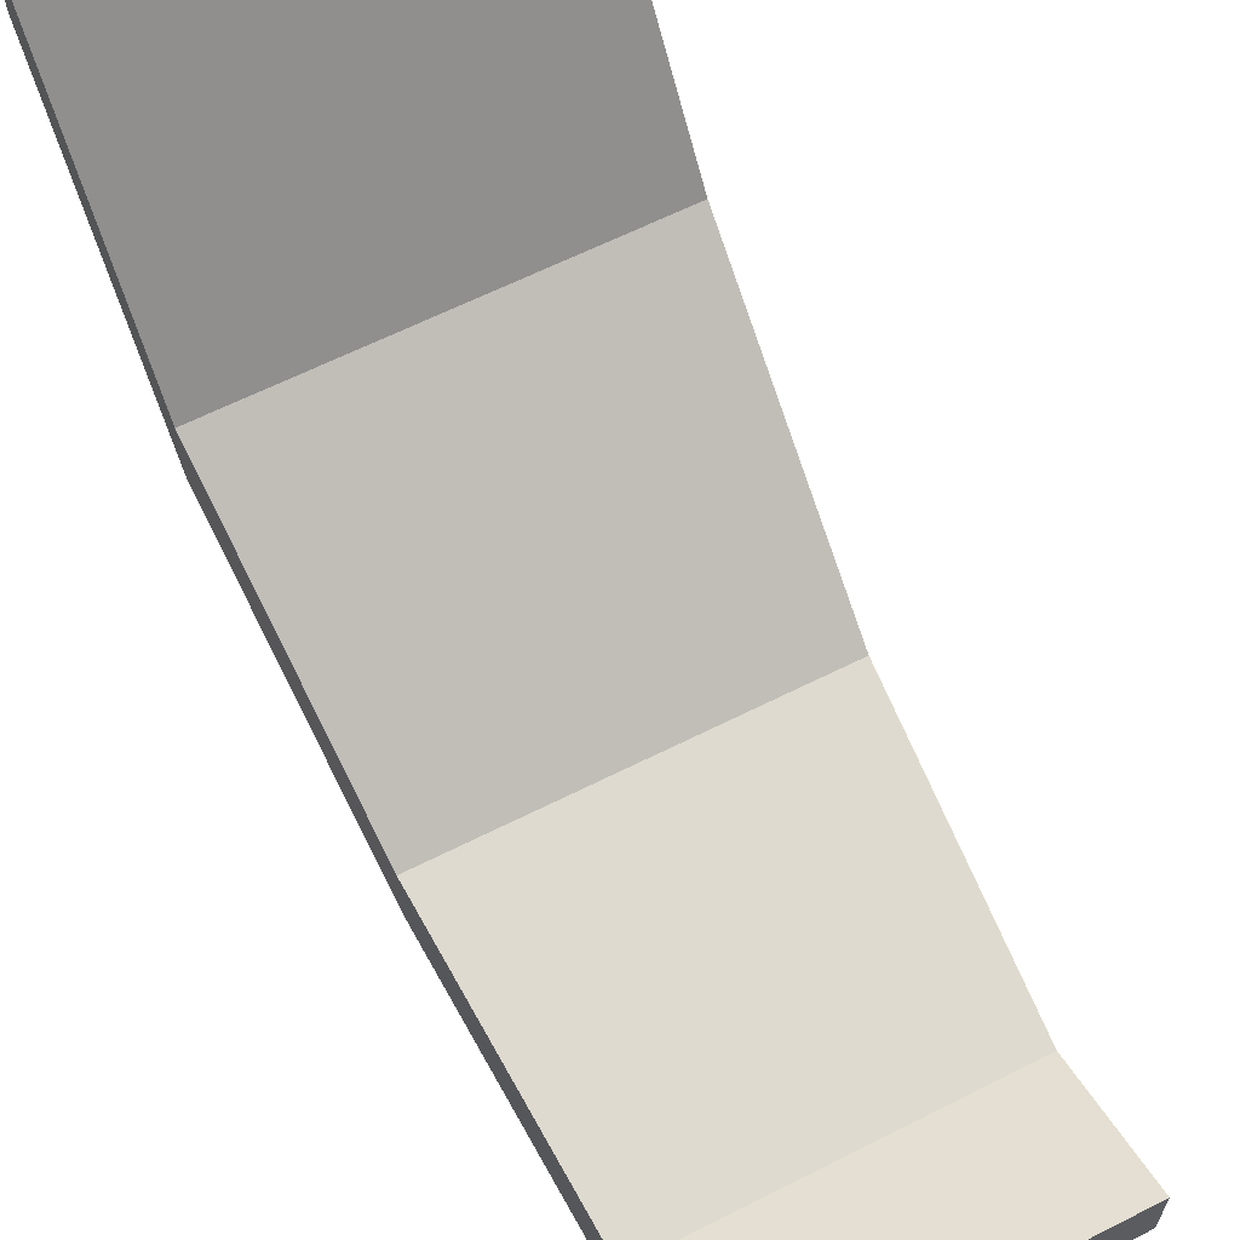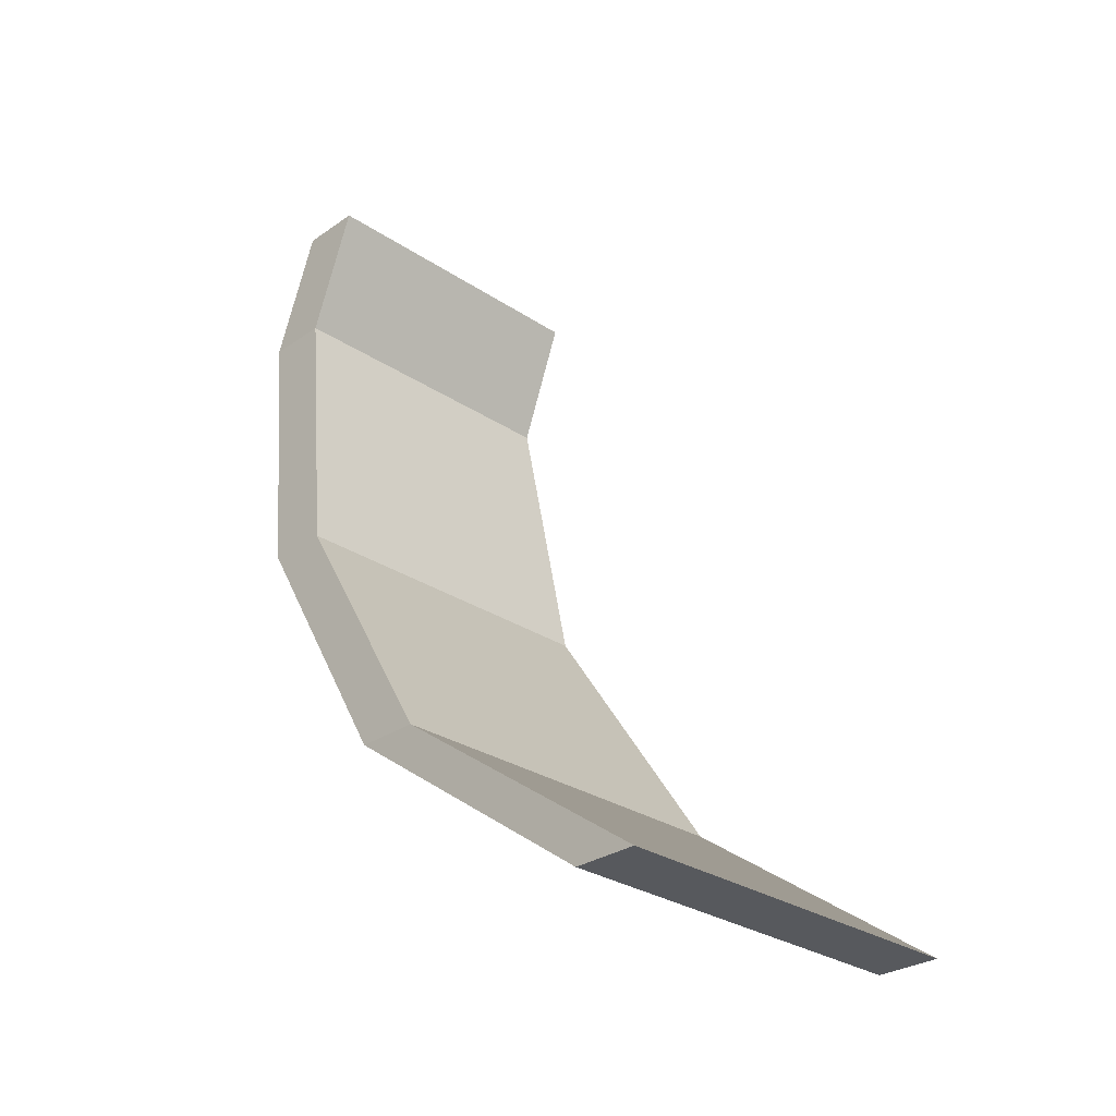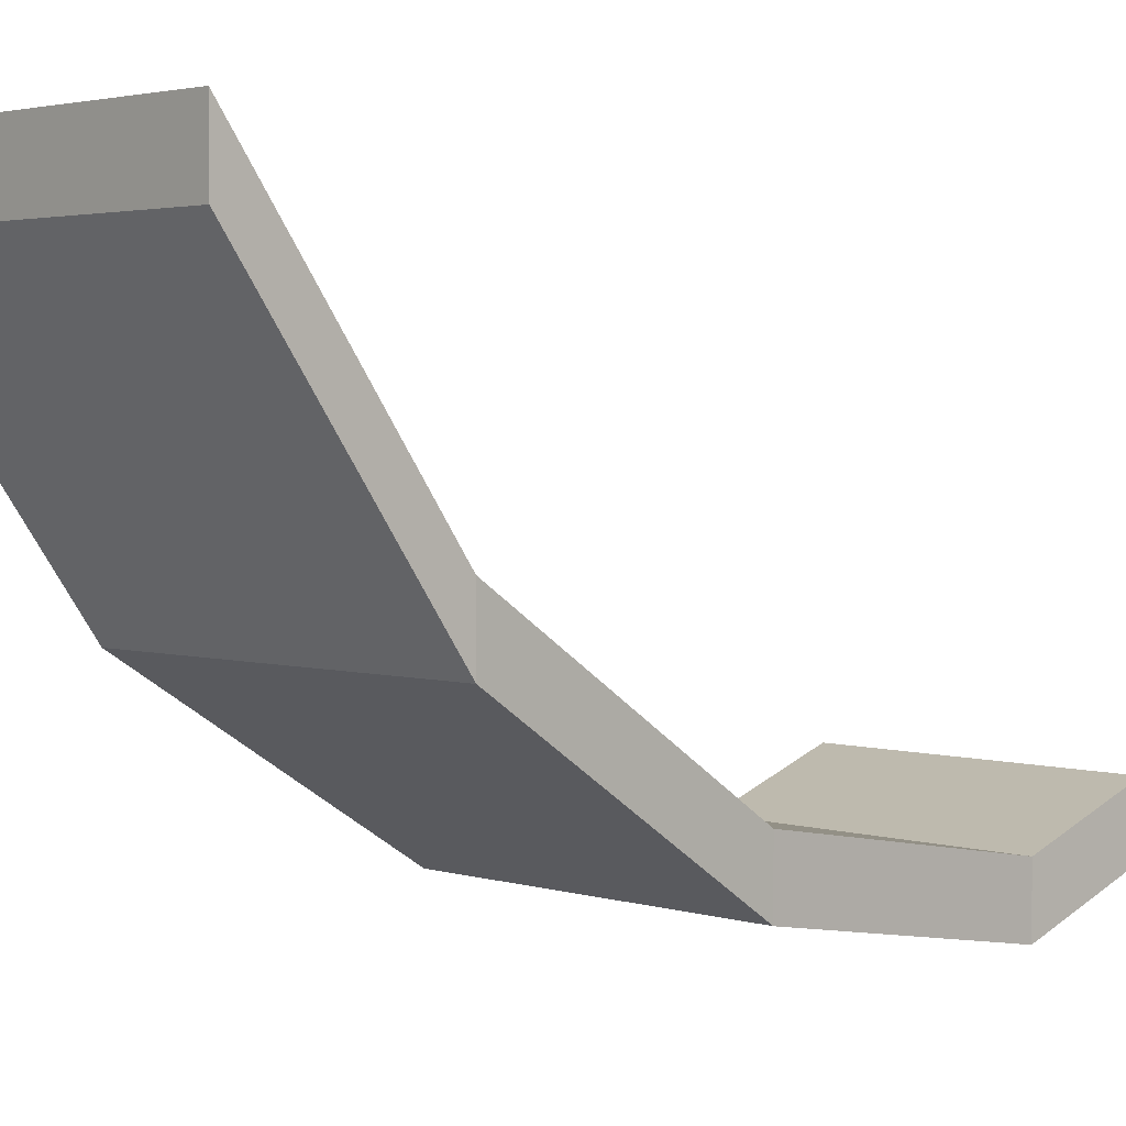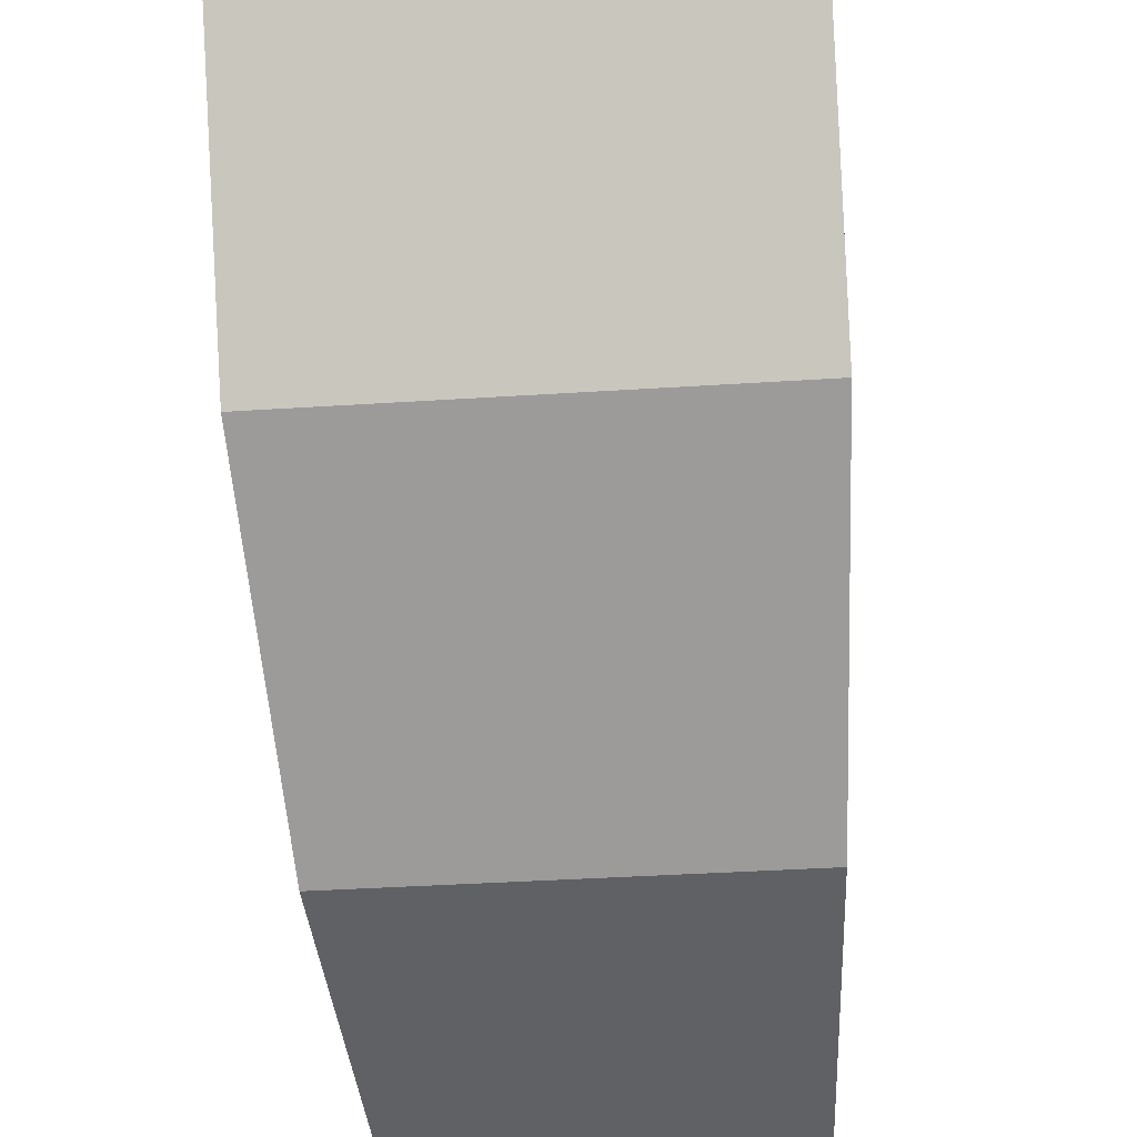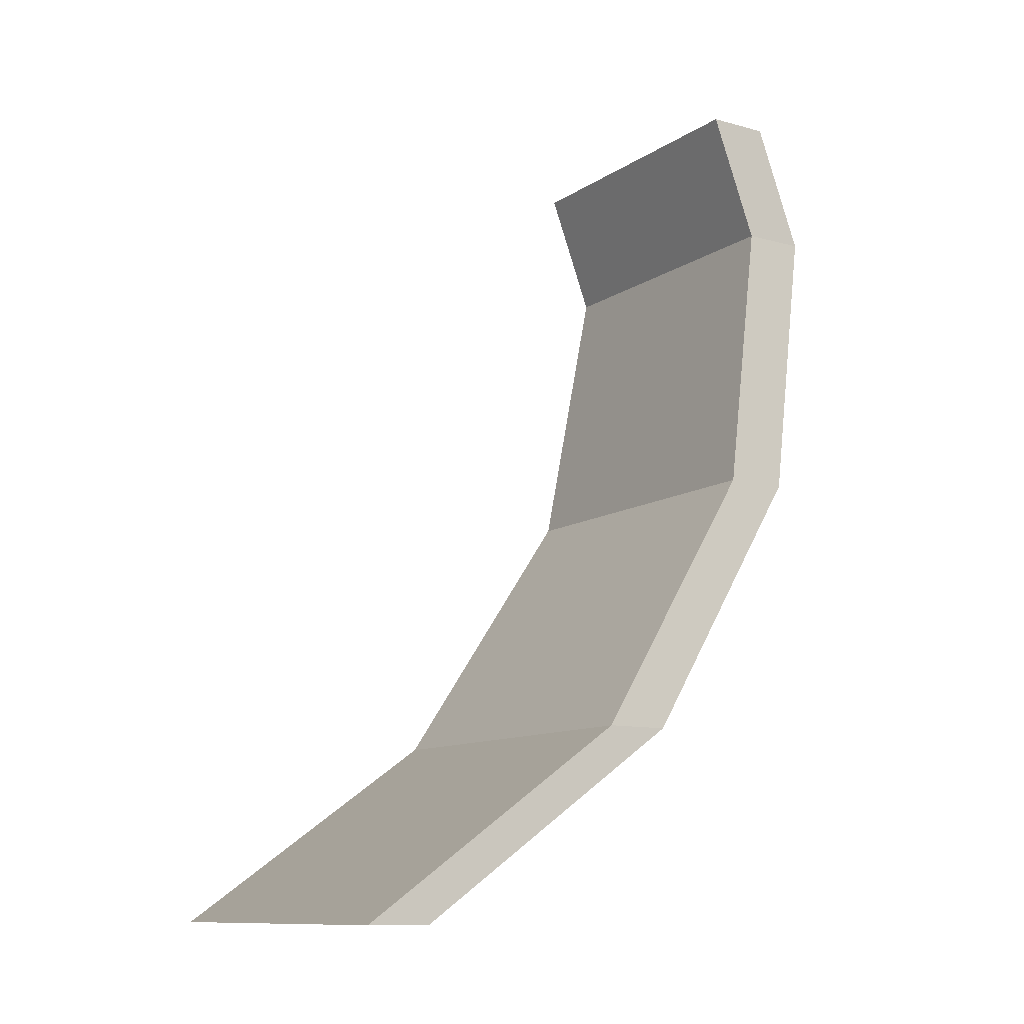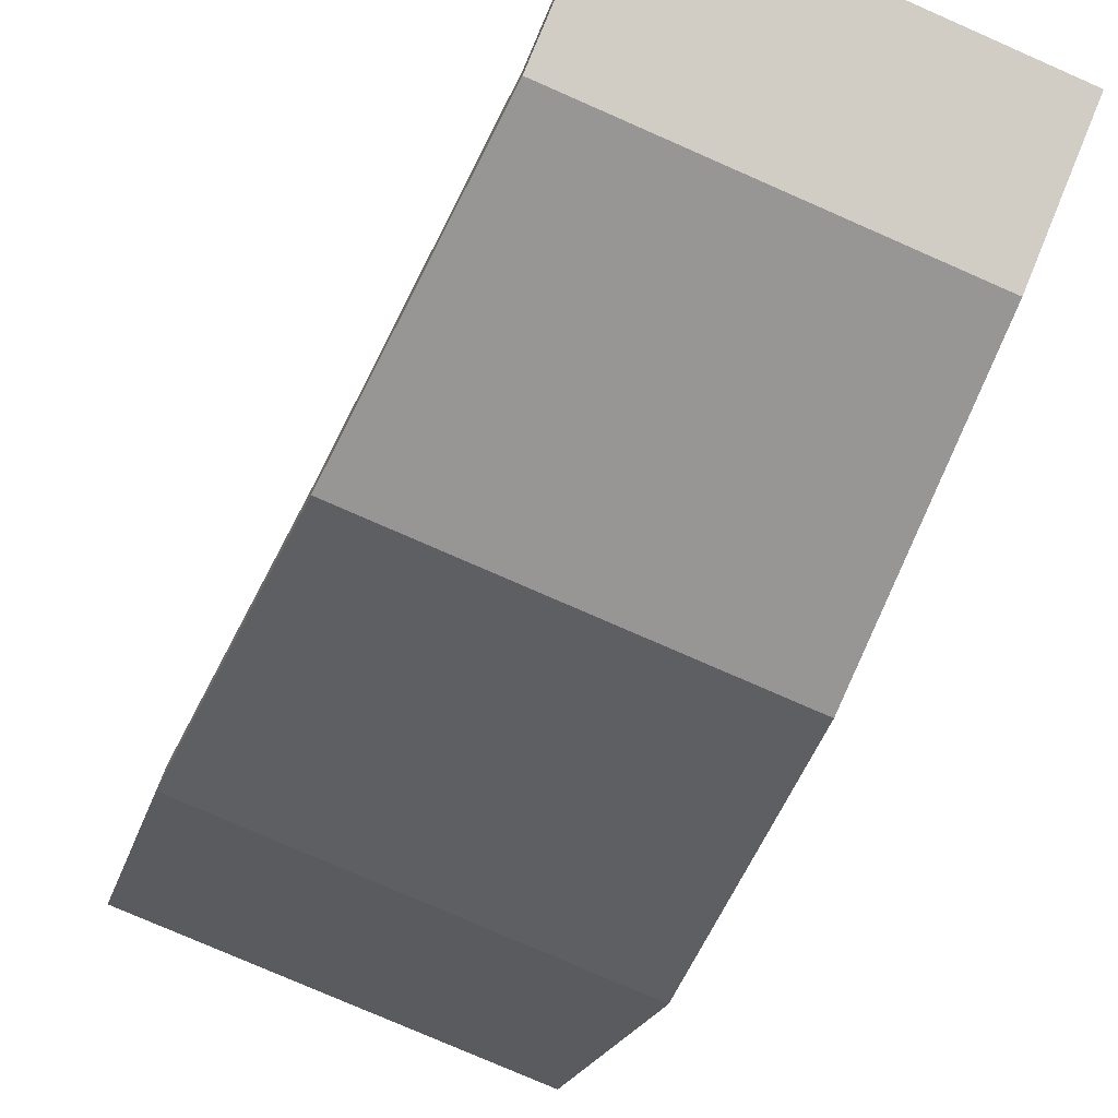
<metadata>
{"format":"obj","ext":"obj","renderer":"f3d","projection":"perspective","resolution":1024,"background":"white","views":[{"elev":63.0,"azim":-27.1,"up":"+Y"},{"elev":-29.2,"azim":135.6,"up":"+Z"},{"elev":2.8,"azim":-132.9,"up":"+Y"},{"elev":-37.3,"azim":-175.2,"up":"+Y"},{"elev":-11.3,"azim":-123.2,"up":"+Z"},{"elev":-77.2,"azim":-23.7,"up":"+Y"}]}
</metadata>
<code>
g pb_Mesh-10052
v 9 -10 59.5
v -1 -10 59.5
v 9 -8 59.5
v -1 -8 59.5
v 10 4 32
v -2 4 32
v 10 -4.5 38
v -2 -4.5 38
v 10 6 32
v 10 4 32
v 10 -2.5 38
v 10 -4.5 38
v -2 4 32
v -2 6 32
v -2 -4.5 38
v -2 -2.5 38
v -2 6 32
v 10 6 32
v -2 -2.5 38
v 10 -2.5 38
v 10 -4.5 38
v -2 -4.5 38
v 9.5 -10 46.5
v -1.5 -10 46.5
v 10 -2.5 38
v 10 -4.5 38
v 9.5 -8 46.5
v 9.5 -10 46.5
v -2 -4.5 38
v -2 -2.5 38
v -1.5 -10 46.5
v -1.5 -8 46.5
v -2 -2.5 38
v 10 -2.5 38
v -1.5 -8 46.5
v 9.5 -8 46.5
v 9.5 -10 46.5
v -1.5 -10 46.5
v 9 -11.5 55.5
v -1 -11.5 55.5
v 9.5 -8 46.5
v 9.5 -10 46.5
v 9 -9.5 55.5
v 9 -11.5 55.5
v -1.5 -10 46.5
v -1.5 -8 46.5
v -1 -11.5 55.5
v -1 -9.5 55.5
v -1.5 -8 46.5
v 9.5 -8 46.5
v -1 -9.5 55.5
v 9 -9.5 55.5
v 9 -11.5 55.5
v -1 -11.5 55.5
v 9 -10 59.5
v -1 -10 59.5
v 9 -9.5 55.5
v 9 -11.5 55.5
v 9 -8 59.5
v 9 -10 59.5
v -1 -11.5 55.5
v -1 -9.5 55.5
v -1 -10 59.5
v -1 -8 59.5
v -1 -9.5 55.5
v 9 -9.5 55.5
v -1 -8 59.5
v 9 -8 59.5
v -2 4 32
v 10 6 32
v -2 6 32
v 10 4 32
g pb_Mesh-10052_0
f 3 2 1
f 3 4 2
f 7 6 5
f 7 8 6
f 11 10 9
f 11 12 10
f 15 14 13
f 15 16 14
f 19 18 17
f 19 20 18
f 23 22 21
f 23 24 22
f 27 26 25
f 27 28 26
f 31 30 29
f 31 32 30
f 35 34 33
f 35 36 34
f 39 38 37
f 39 40 38
f 43 42 41
f 43 44 42
f 47 46 45
f 47 48 46
f 51 50 49
f 51 52 50
f 55 54 53
f 55 56 54
f 59 58 57
f 59 60 58
f 63 62 61
f 63 64 62
f 67 66 65
f 67 68 66
f 71 70 69
f 70 72 69

</code>
